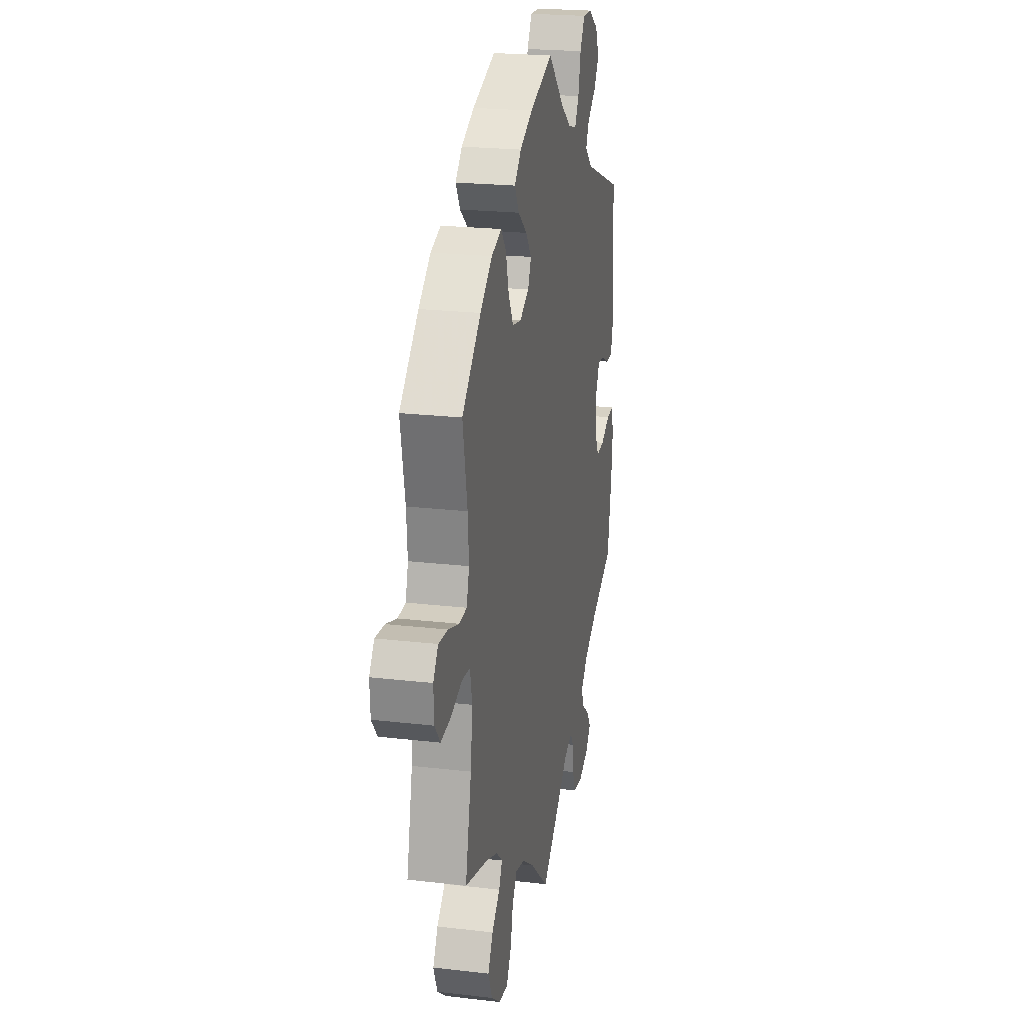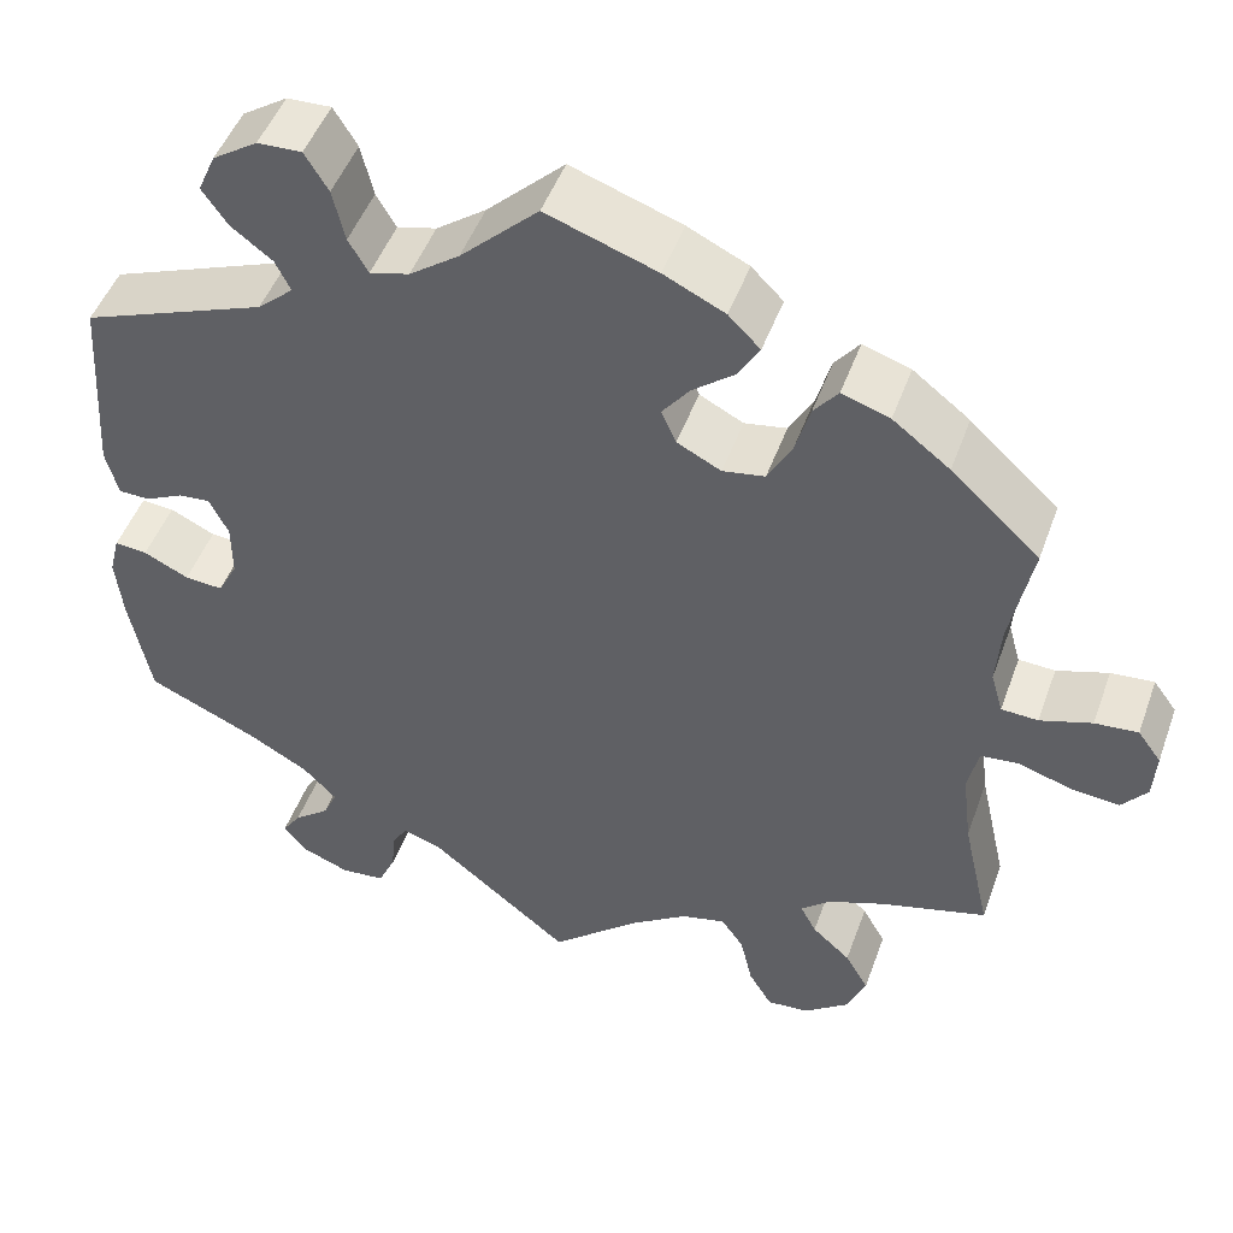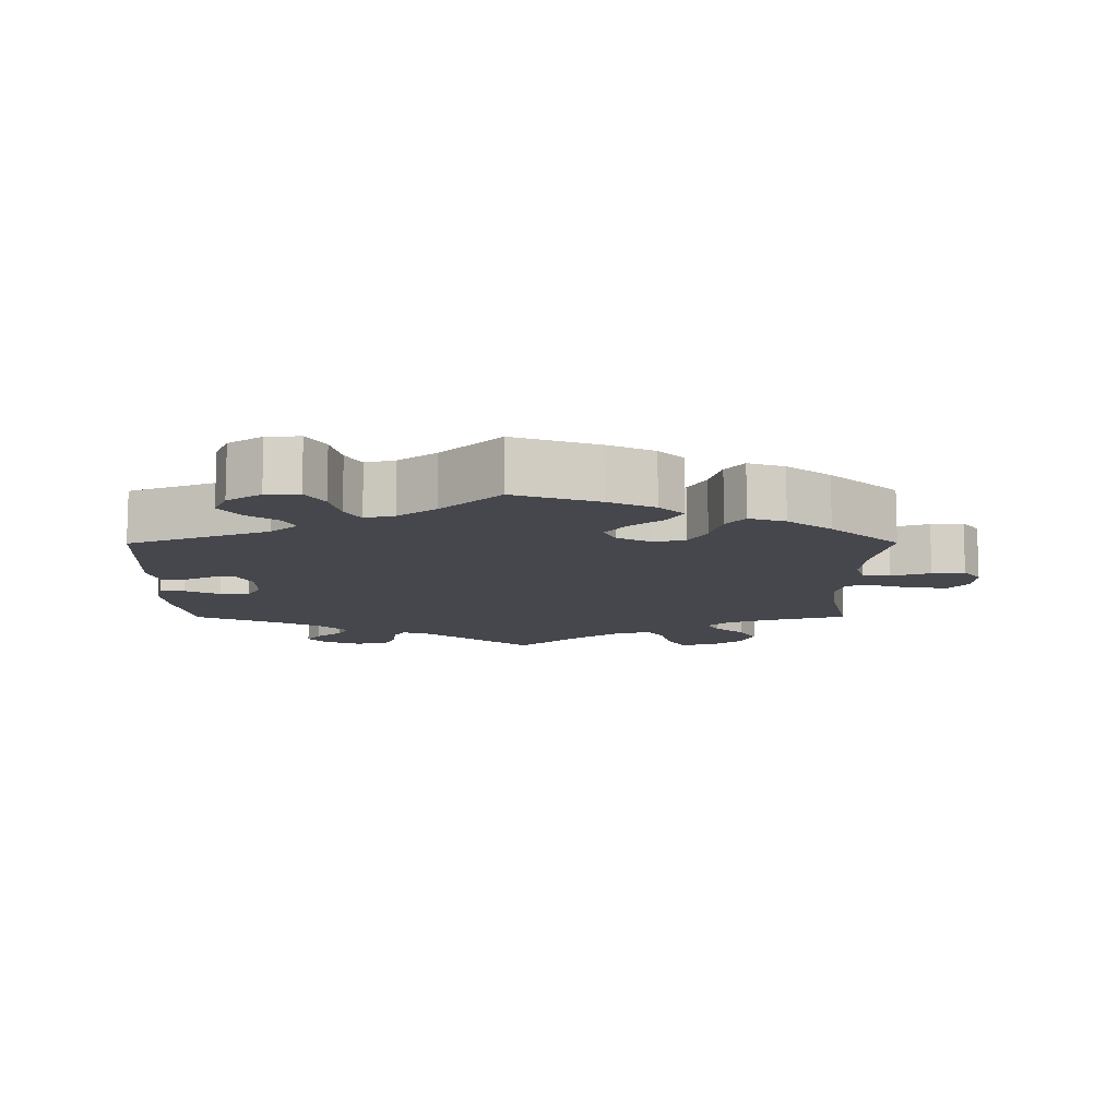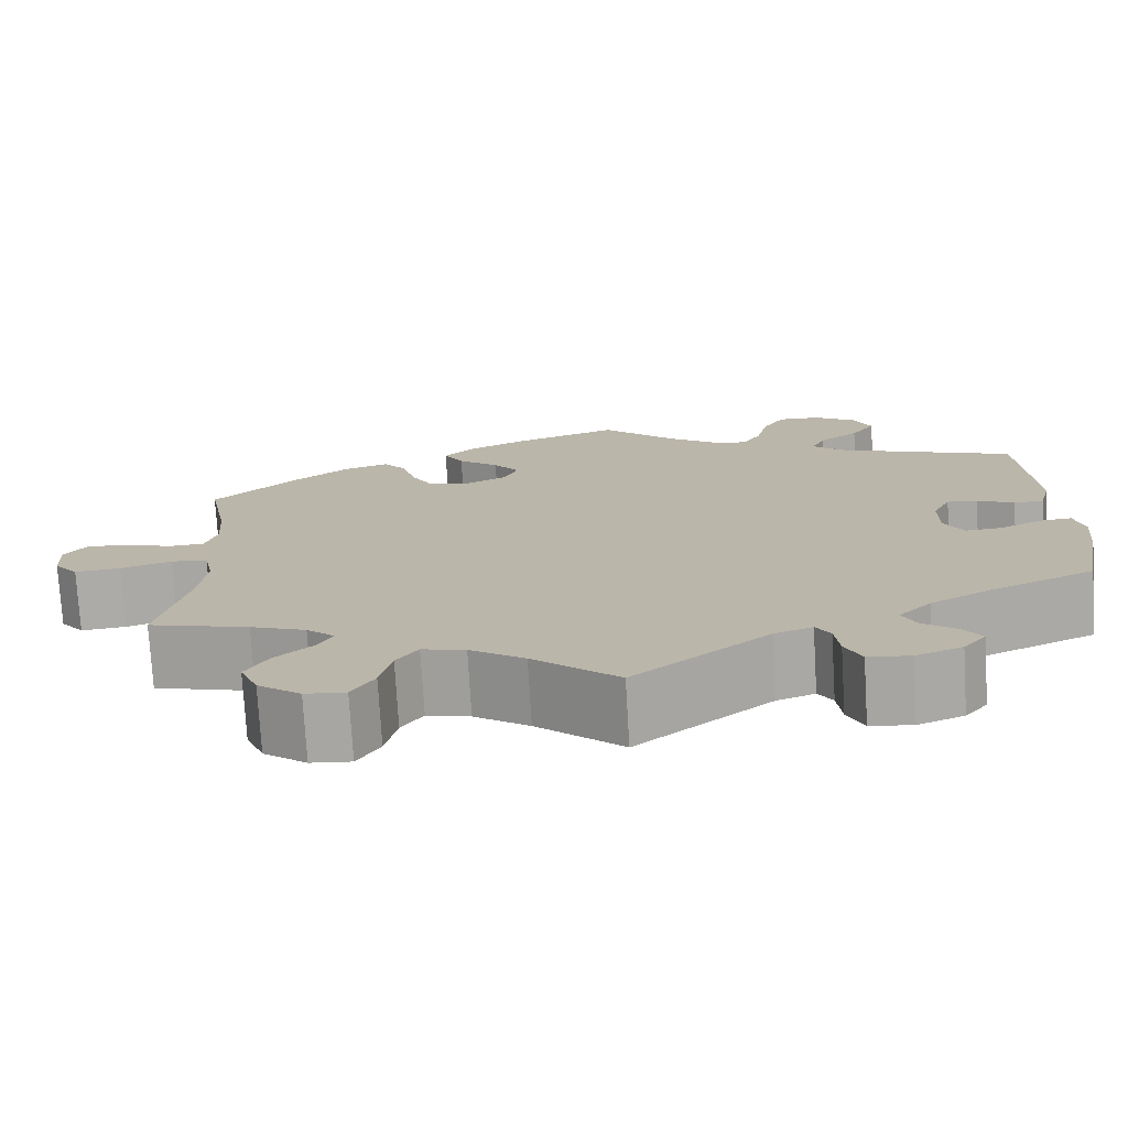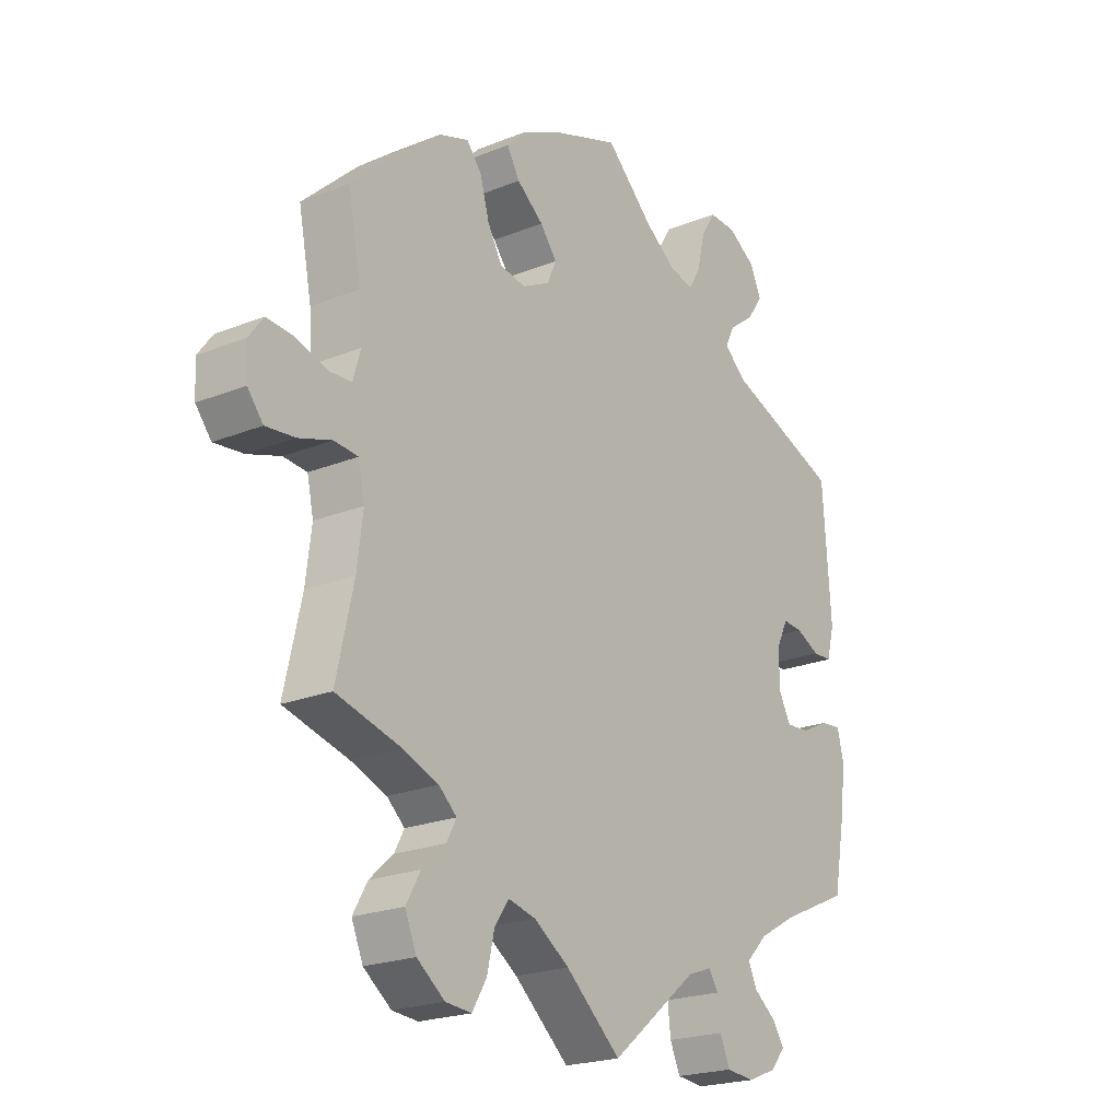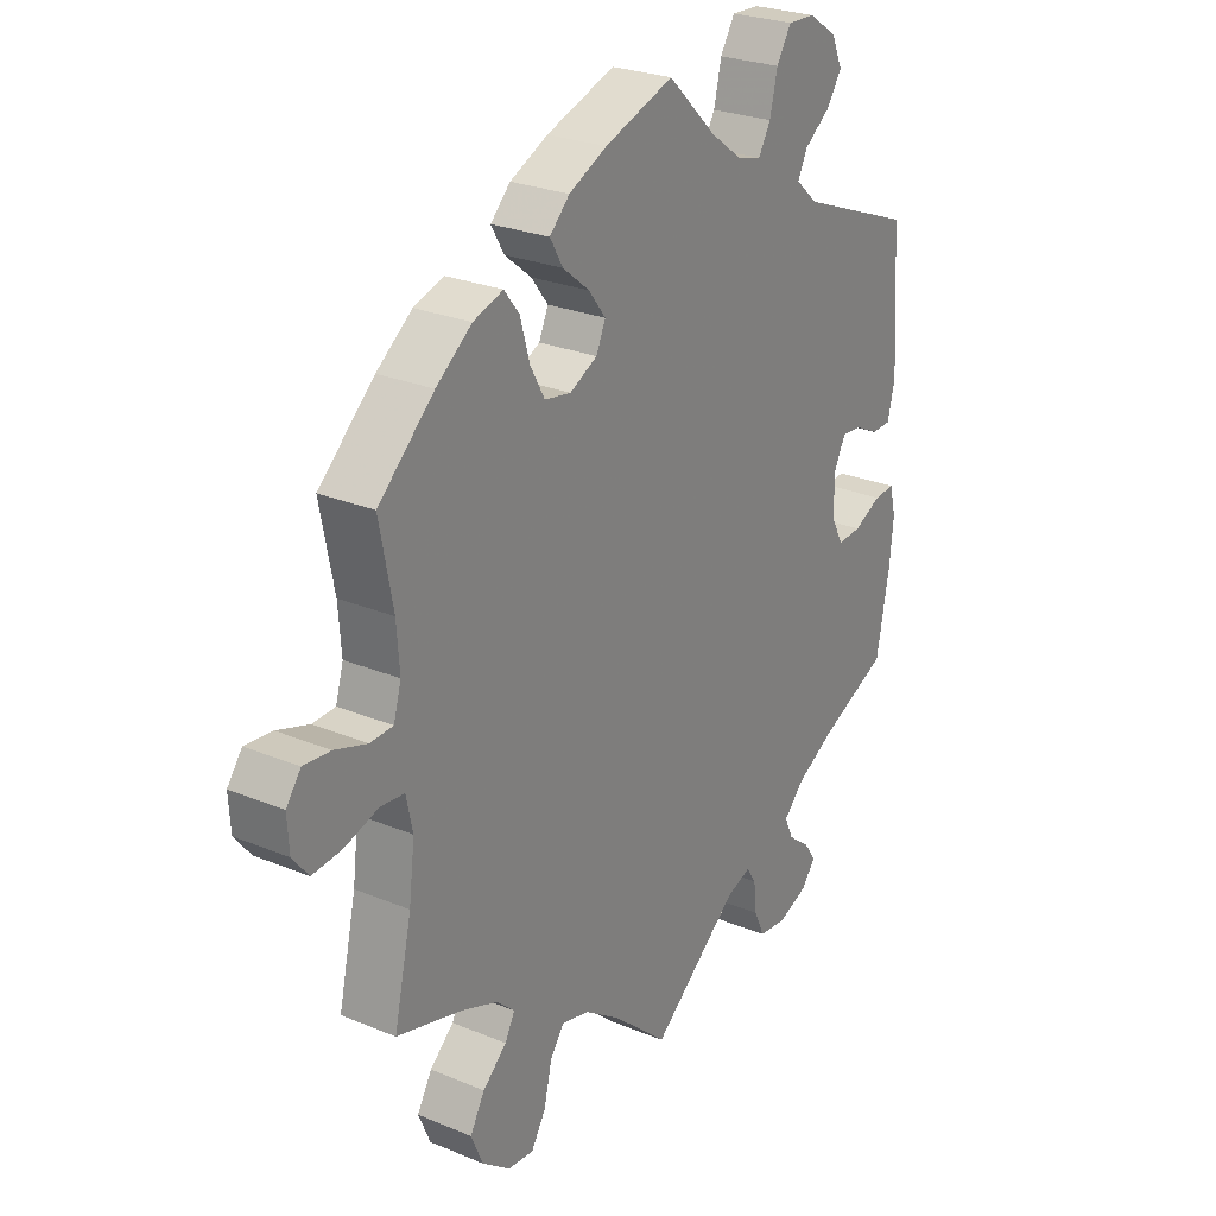
<metadata>
{"format":"obj","ext":"obj","renderer":"f3d","projection":"perspective","resolution":1024,"background":"white","views":[{"elev":22.2,"azim":101.5,"up":"+Z"},{"elev":48.6,"azim":19.6,"up":"+Z"},{"elev":-11.0,"azim":0.2,"up":"+Y"},{"elev":-75.4,"azim":-176.6,"up":"+Z"},{"elev":-21.5,"azim":125.6,"up":"+Z"},{"elev":26.0,"azim":123.4,"up":"+Z"}]}
</metadata>
<code>
v 0.389 0.07 -0.32
v 0.327 0.07 -0.344
v 0.296 0.07 -0.372
v 0.313 0.07 -0.404
v 0.354 0.07 -0.441
v 0.379 0.07 -0.485
v 0.359 0.07 -0.533
v 0.311 0.07 -0.57
v 0.266 0.07 -0.574
v 0.241 0.07 -0.532
v 0.228 0.07 -0.475
v 0.204 0.07 -0.44
v 0.156 0.07 -0.452
v 0.095 0.07 -0.494
v 0 0.07 -0.578
v -0.15 0.07 -0.456
v -0.192 0.07 -0.441
v -0.208 0.07 -0.467
v -0.213 0.07 -0.514
v -0.231 0.07 -0.554
v -0.278 0.07 -0.559
v -0.329 0.07 -0.539
v -0.354 0.07 -0.508
v -0.334 0.07 -0.478
v -0.296 0.07 -0.448
v -0.281 0.07 -0.415
v -0.317 0.07 -0.378
v -0.383 0.07 -0.341
v -0.5 0.07 -0.289
v -0.522 0.07 -0.171
v -0.529 0.07 -0.102
v -0.518 0.07 -0.058
v -0.483 0.07 -0.061
v -0.435 0.07 -0.084
v -0.394 0.07 -0.087
v -0.373 0.07 -0.047
v -0.373 0.07 0.013
v -0.393 0.07 0.054
v -0.427 0.07 0.051
v -0.468 0.07 0.031
v -0.501 0.07 0.032
v -0.514 0.07 0.083
v -0.5 0.07 0.289
v -0.303 0.07 0.365
v -0.265 0.07 0.399
v -0.281 0.07 0.432
v -0.325 0.07 0.465
v -0.352 0.07 0.504
v -0.333 0.07 0.547
v -0.285 0.07 0.579
v -0.238 0.07 0.581
v -0.213 0.07 0.54
v -0.2 0.07 0.484
v -0.179 0.07 0.448
v -0.137 0.07 0.459
v -0.084 0.07 0.498
v -0.001 0.07 0.578
v 0.117 0.07 0.537
v 0.182 0.07 0.506
v 0.216 0.07 0.472
v 0.194 0.07 0.434
v 0.148 0.07 0.397
v 0.119 0.07 0.359
v 0.135 0.07 0.323
v 0.182 0.07 0.299
v 0.227 0.07 0.307
v 0.252 0.07 0.352
v 0.268 0.07 0.409
v 0.294 0.07 0.442
v 0.345 0.07 0.425
v 0.406 0.07 0.378
v 0.501 0.07 0.29
v 0.478 0.07 0.172
v 0.473 0.07 0.104
v 0.486 0.07 0.059
v 0.525 0.07 0.057
v 0.58 0.07 0.075
v 0.626 0.07 0.079
v 0.651 0.07 0.045
v 0.648 0.07 -0.007
v 0.621 0.07 -0.041
v 0.57 0.07 -0.036
v 0.513 0.07 -0.018
v 0.472 0.07 -0.022
v 0.461 0.07 -0.074
v 0.471 0.07 -0.155
v 0.501 0.07 -0.289
v 0.389 0 -0.32
v 0.327 0 -0.344
v 0.296 0 -0.372
v 0.313 0 -0.404
v 0.354 0 -0.441
v 0.379 0 -0.485
v 0.359 0 -0.533
v 0.311 0 -0.57
v 0.266 0 -0.574
v 0.241 0 -0.532
v 0.228 0 -0.475
v 0.204 0 -0.44
v 0.156 0 -0.452
v 0.095 0 -0.494
v 0 0 -0.578
v -0.15 0 -0.456
v -0.192 0 -0.441
v -0.208 0 -0.467
v -0.213 0 -0.514
v -0.231 0 -0.554
v -0.278 0 -0.559
v -0.329 0 -0.539
v -0.354 0 -0.508
v -0.334 0 -0.478
v -0.296 0 -0.448
v -0.281 0 -0.415
v -0.317 0 -0.378
v -0.383 0 -0.341
v -0.5 0 -0.289
v -0.522 0 -0.171
v -0.529 0 -0.102
v -0.518 0 -0.058
v -0.483 0 -0.061
v -0.435 0 -0.084
v -0.394 0 -0.087
v -0.373 0 -0.047
v -0.373 0 0.013
v -0.393 0 0.054
v -0.427 0 0.051
v -0.468 0 0.031
v -0.501 0 0.032
v -0.514 0 0.083
v -0.5 0 0.289
v -0.303 0 0.365
v -0.265 0 0.399
v -0.281 0 0.432
v -0.325 0 0.465
v -0.352 0 0.504
v -0.333 0 0.547
v -0.285 0 0.579
v -0.238 0 0.581
v -0.213 0 0.54
v -0.2 0 0.484
v -0.179 0 0.448
v -0.137 0 0.459
v -0.084 0 0.498
v -0.001 0 0.578
v 0.117 0 0.537
v 0.182 0 0.506
v 0.216 0 0.472
v 0.194 0 0.434
v 0.148 0 0.397
v 0.119 0 0.359
v 0.135 0 0.323
v 0.182 0 0.299
v 0.227 0 0.307
v 0.252 0 0.352
v 0.268 0 0.409
v 0.294 0 0.442
v 0.345 0 0.425
v 0.406 0 0.378
v 0.501 0 0.29
v 0.478 0 0.172
v 0.473 0 0.104
v 0.486 0 0.059
v 0.525 0 0.057
v 0.58 0 0.075
v 0.626 0 0.079
v 0.651 0 0.045
v 0.648 0 -0.007
v 0.621 0 -0.041
v 0.57 0 -0.036
v 0.513 0 -0.018
v 0.472 0 -0.022
v 0.461 0 -0.074
v 0.471 0 -0.155
v 0.501 0 -0.289
f 86 87 1
f 85 86 1 2
f 84 85 2 3
f 80 81 82 83
f 78 79 80 83
f 76 77 78 83
f 75 76 83 84
f 74 75 84 3
f 70 71 72 73
f 70 73 74 3
f 67 68 69 70
f 66 67 70 3
f 59 60 61 62
f 59 62 63
f 56 57 58 59
f 55 56 59 63
f 54 55 63 64
f 50 51 52 53
f 50 53 54
f 49 50 54
f 46 47 48 49
f 45 46 49 54
f 44 45 54 64
f 39 40 41 42
f 38 39 42 43
f 37 38 43 44
f 31 32 33 34
f 31 34 35
f 28 29 30 31
f 27 28 31 35
f 26 27 35 36
f 22 23 24 25
f 22 25 26
f 21 22 26
f 18 19 20 21
f 17 18 21 26
f 14 15 16
f 13 14 16 17
f 12 13 17 26
f 8 9 10 11
f 8 11 12
f 7 8 12
f 4 5 6 7
f 3 4 7 12
f 65 66 3 12
f 37 44 64 65
f 36 37 65
f 12 26 36 65
f 88 174 173
f 89 88 173 172
f 90 89 172 171
f 170 169 168 167
f 170 167 166 165
f 170 165 164 163
f 171 170 163 162
f 90 171 162 161
f 160 159 158 157
f 90 161 160 157
f 157 156 155 154
f 90 157 154 153
f 149 148 147 146
f 150 149 146
f 146 145 144 143
f 150 146 143 142
f 151 150 142 141
f 140 139 138 137
f 141 140 137
f 141 137 136
f 136 135 134 133
f 141 136 133 132
f 151 141 132 131
f 129 128 127 126
f 130 129 126 125
f 131 130 125 124
f 121 120 119 118
f 122 121 118
f 118 117 116 115
f 122 118 115 114
f 123 122 114 113
f 112 111 110 109
f 113 112 109
f 113 109 108
f 108 107 106 105
f 113 108 105 104
f 103 102 101
f 104 103 101 100
f 113 104 100 99
f 98 97 96 95
f 99 98 95
f 99 95 94
f 94 93 92 91
f 99 94 91 90
f 99 90 153 152
f 152 151 131 124
f 152 124 123
f 152 123 113 99
f 1 88 89 2
f 2 89 90 3
f 3 90 91 4
f 4 91 92 5
f 5 92 93 6
f 6 93 94 7
f 7 94 95 8
f 8 95 96 9
f 9 96 97 10
f 10 97 98 11
f 11 98 99 12
f 12 99 100 13
f 13 100 101 14
f 14 101 102 15
f 15 102 103 16
f 16 103 104 17
f 17 104 105 18
f 18 105 106 19
f 19 106 107 20
f 20 107 108 21
f 21 108 109 22
f 22 109 110 23
f 23 110 111 24
f 24 111 112 25
f 25 112 113 26
f 26 113 114 27
f 27 114 115 28
f 28 115 116 29
f 29 116 117 30
f 30 117 118 31
f 31 118 119 32
f 32 119 120 33
f 33 120 121 34
f 34 121 122 35
f 35 122 123 36
f 36 123 124 37
f 37 124 125 38
f 38 125 126 39
f 39 126 127 40
f 40 127 128 41
f 41 128 129 42
f 42 129 130 43
f 43 130 131 44
f 44 131 132 45
f 45 132 133 46
f 46 133 134 47
f 47 134 135 48
f 48 135 136 49
f 49 136 137 50
f 50 137 138 51
f 51 138 139 52
f 52 139 140 53
f 53 140 141 54
f 54 141 142 55
f 55 142 143 56
f 56 143 144 57
f 57 144 145 58
f 58 145 146 59
f 59 146 147 60
f 60 147 148 61
f 61 148 149 62
f 62 149 150 63
f 63 150 151 64
f 64 151 152 65
f 65 152 153 66
f 66 153 154 67
f 67 154 155 68
f 68 155 156 69
f 69 156 157 70
f 70 157 158 71
f 71 158 159 72
f 72 159 160 73
f 73 160 161 74
f 74 161 162 75
f 75 162 163 76
f 76 163 164 77
f 77 164 165 78
f 78 165 166 79
f 79 166 167 80
f 80 167 168 81
f 81 168 169 82
f 82 169 170 83
f 83 170 171 84
f 84 171 172 85
f 85 172 173 86
f 86 173 174 87
f 87 174 88 1

</code>
